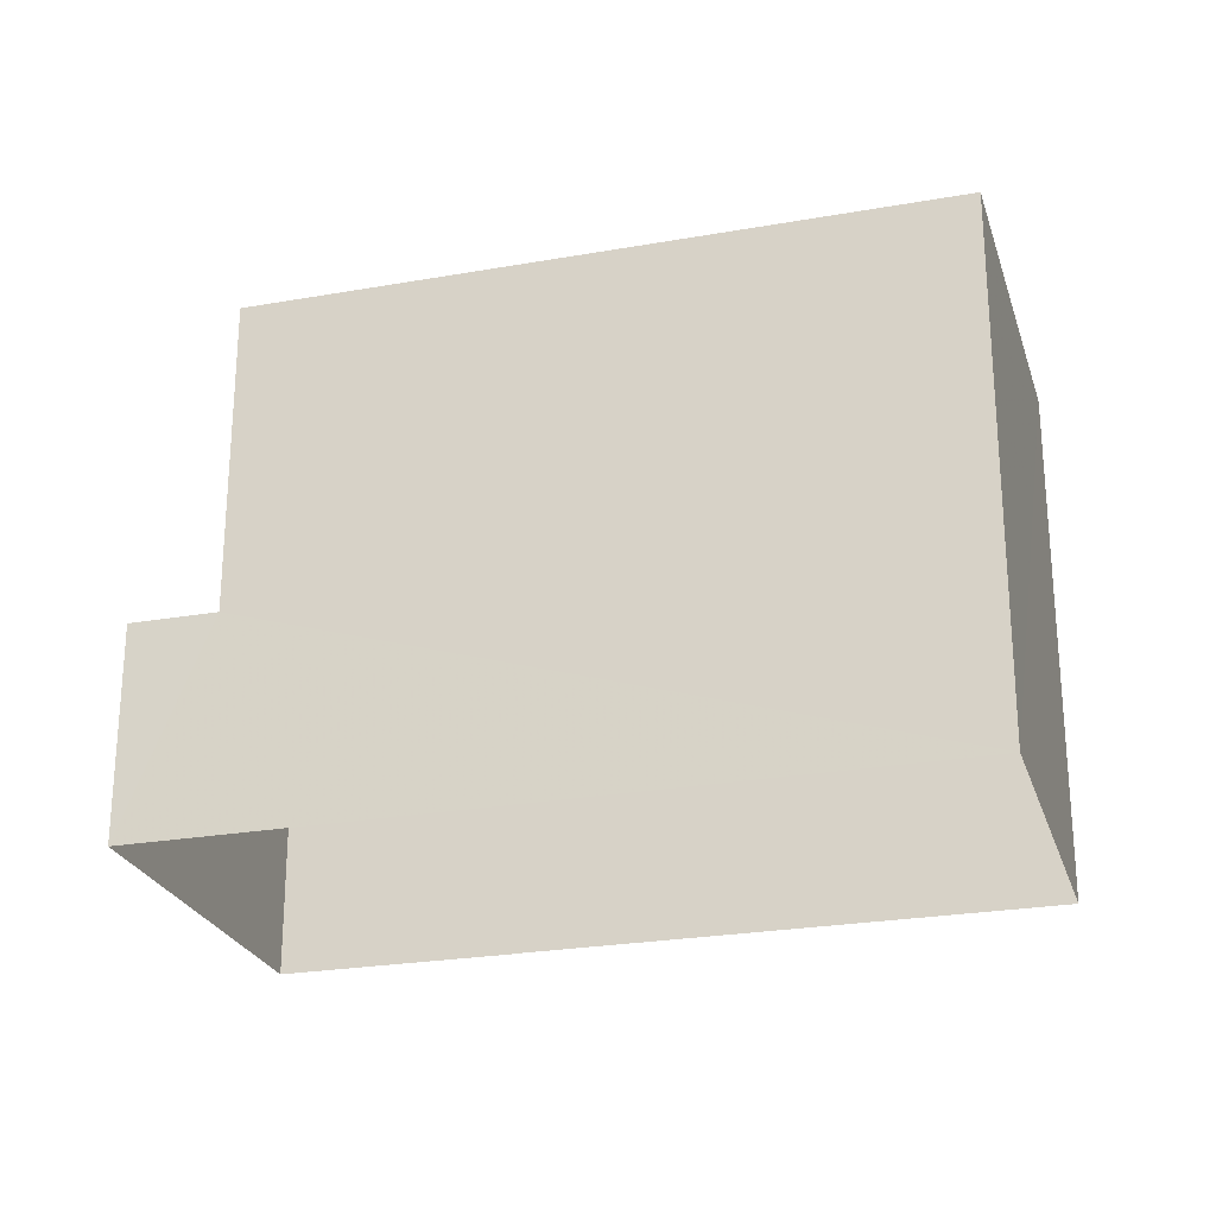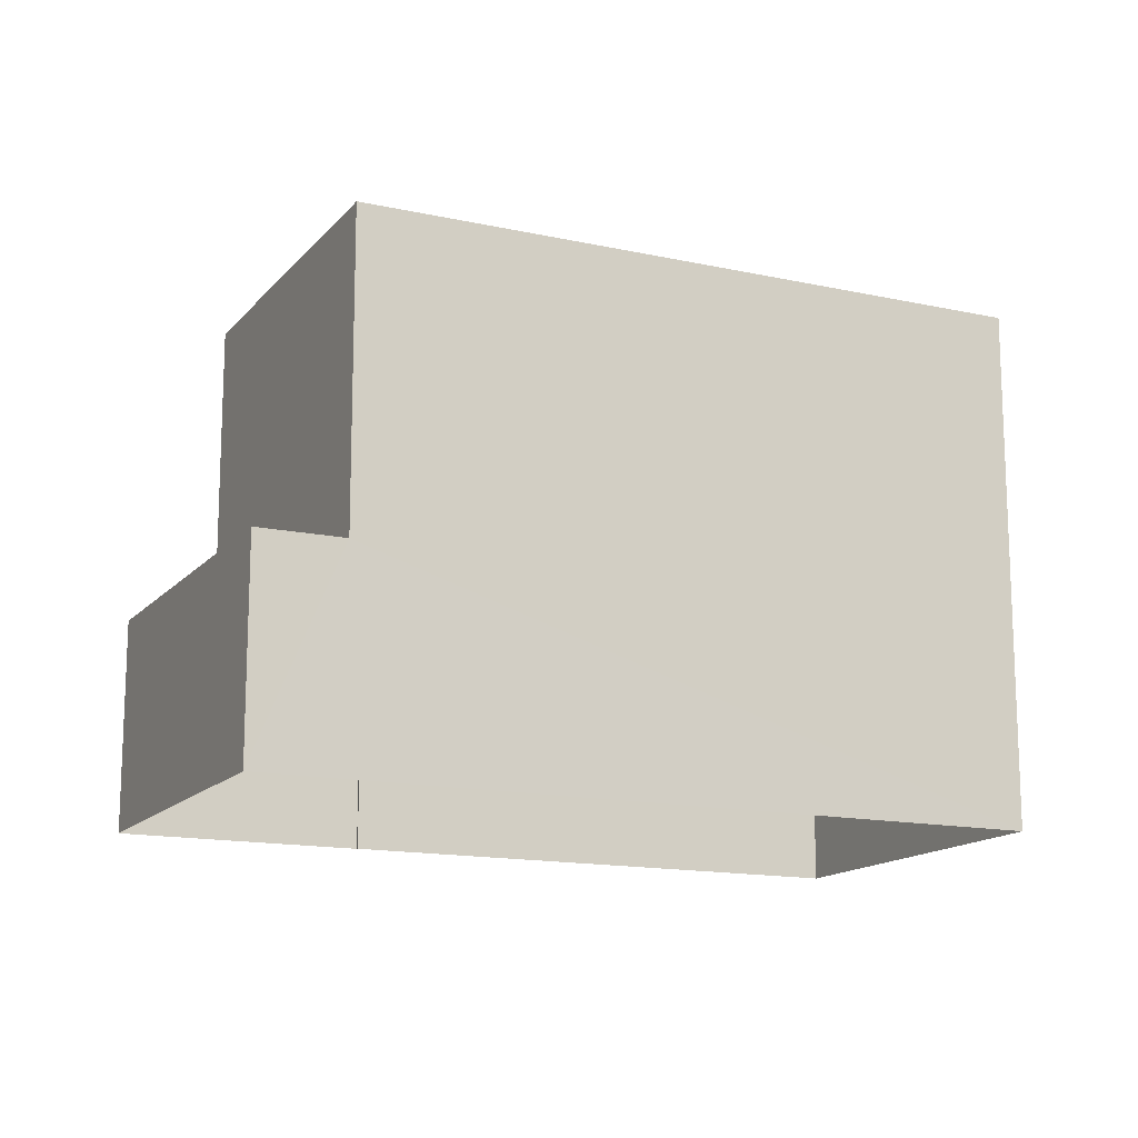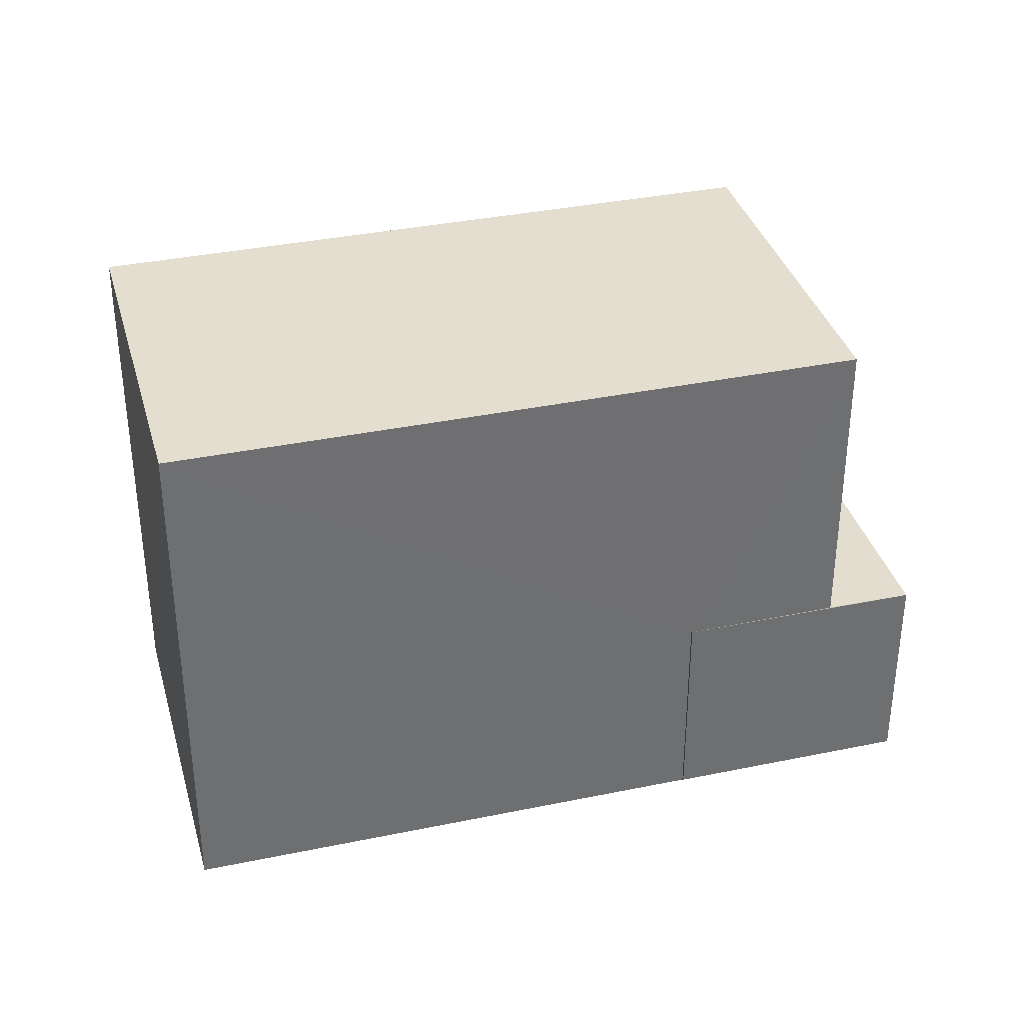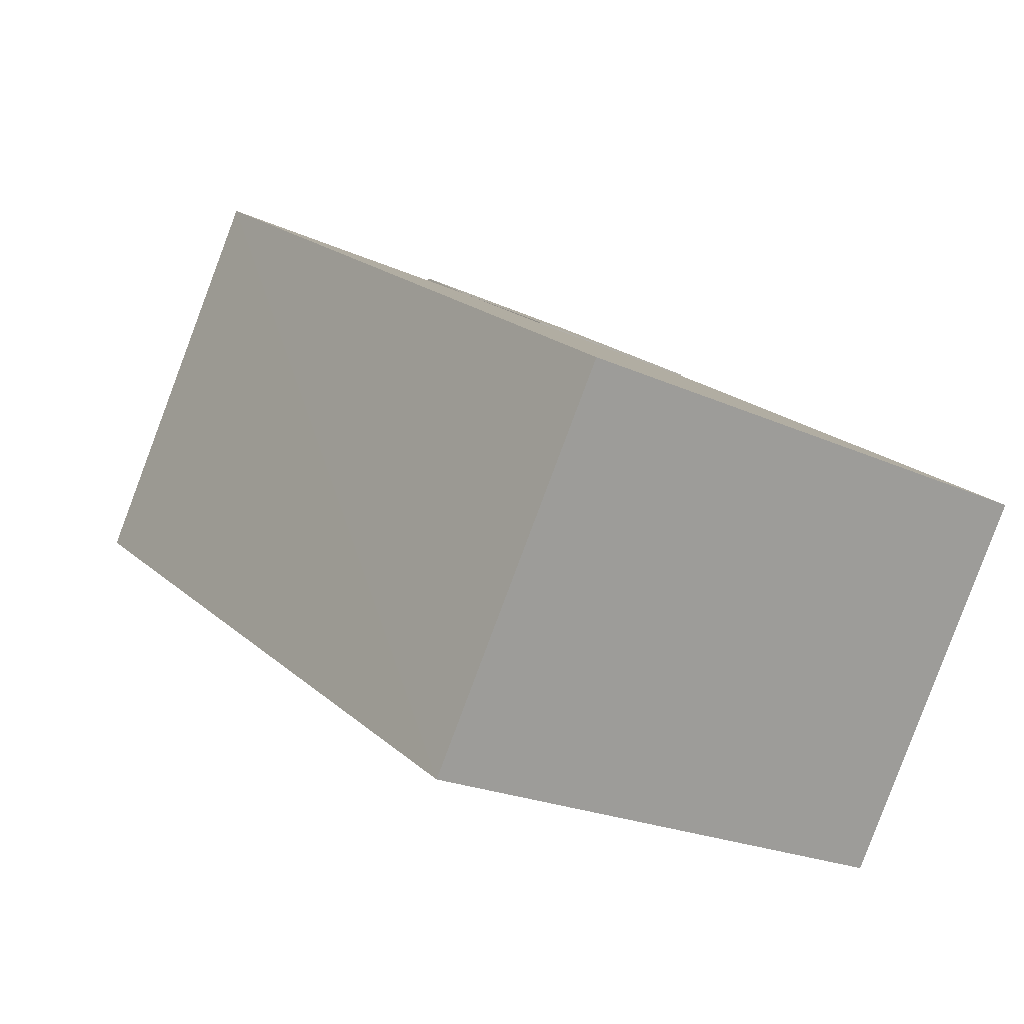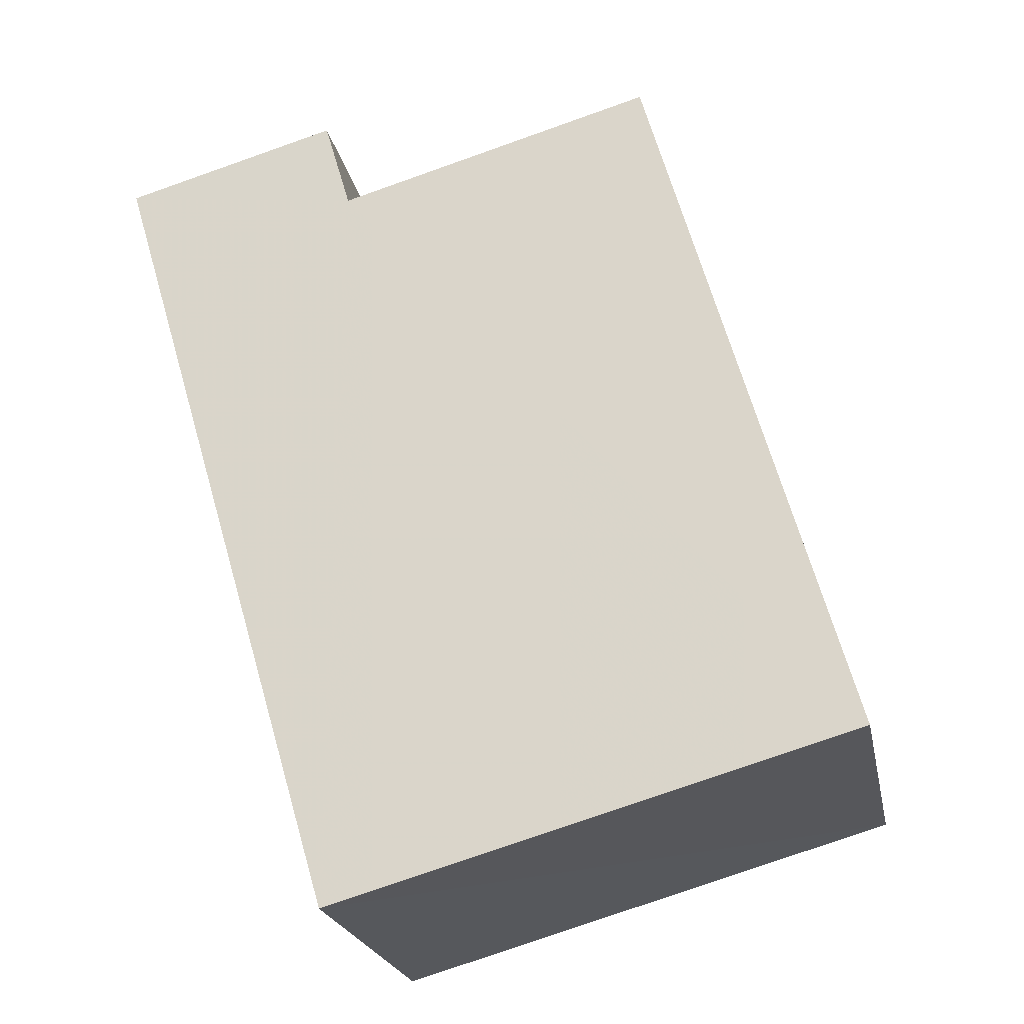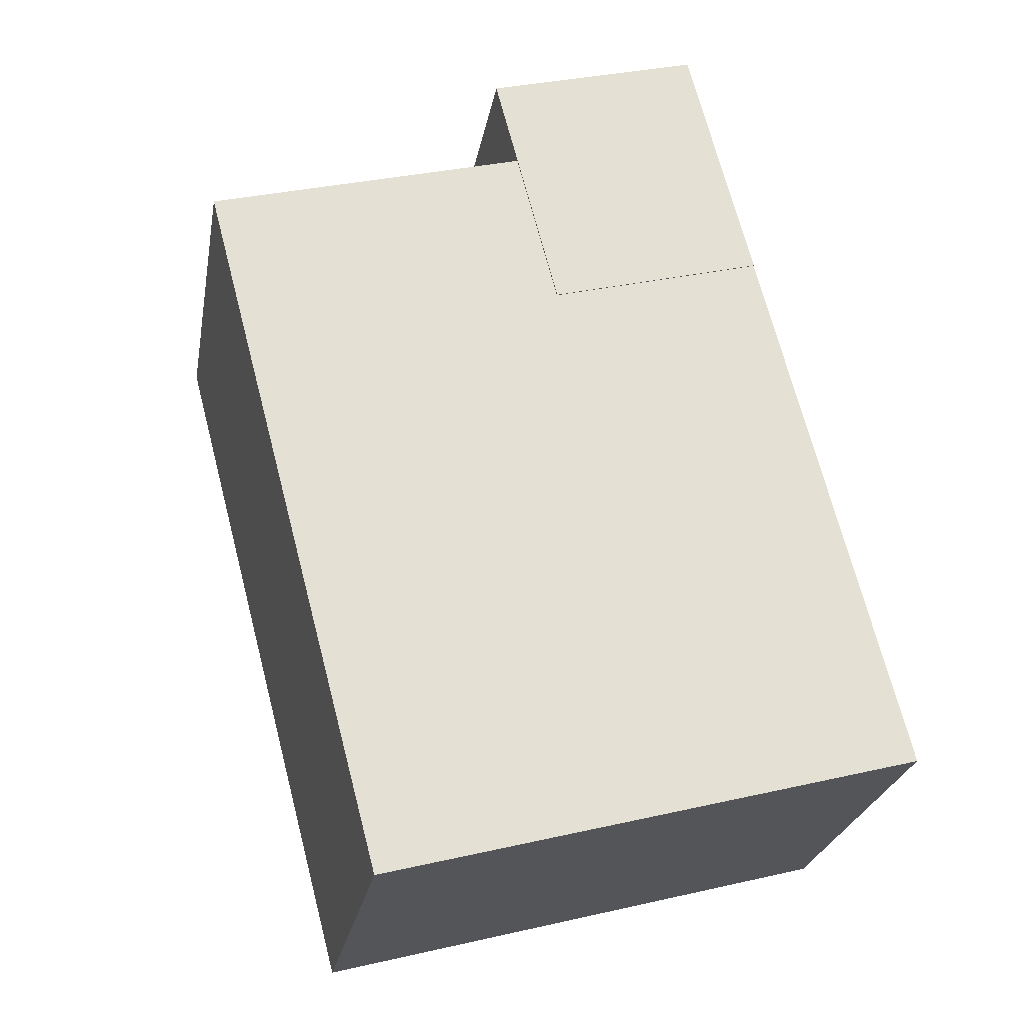
<metadata>
{"format":"obj","ext":"obj","renderer":"f3d","projection":"perspective","resolution":1024,"background":"white","views":[{"elev":-25.1,"azim":-17.7,"up":"+Z"},{"elev":-14.6,"azim":-59.2,"up":"+Z"},{"elev":35.7,"azim":131.0,"up":"+Z"},{"elev":-21.6,"azim":50.7,"up":"+Y"},{"elev":-79.0,"azim":-70.7,"up":"+Y"},{"elev":33.5,"azim":72.6,"up":"+Y"}]}
</metadata>
<code>
v -8.918e+04 -1.001e+05 2.611
v -8.919e+04 -1.001e+05 2.612
v -8.919e+04 -1.001e+05 2.611
v -8.919e+04 -1.001e+05 2.612
v -8.919e+04 -1.001e+05 2.611
v -8.919e+04 -1.001e+05 2.611
v -8.919e+04 -1.001e+05 9.065
v -8.918e+04 -1.001e+05 9.064
v -8.919e+04 -1.001e+05 9.064
v -8.919e+04 -1.001e+05 9.065
v -8.919e+04 -1.001e+05 5.204
v -8.919e+04 -1.001e+05 5.204
v -8.919e+04 -1.001e+05 5.204
v -8.919e+04 -1.001e+05 5.205
v -8.919e+04 -1.001e+05 5.205
v -8.919e+04 -1.001e+05 5.204
f 1 2 3
f 2 4 3
f 3 5 6
f 3 4 5
f 7 8 9
f 10 7 9
f 11 12 13
f 14 13 15
f 15 13 16
f 13 12 16
f 11 6 12
f 11 3 6
f 8 2 1
f 8 7 2
f 13 10 9
f 13 14 10
f 13 9 11
f 3 11 1
f 1 11 8
f 11 9 8
f 5 12 6
f 5 16 12
f 15 4 14
f 4 2 14
f 14 7 10
f 14 2 7
f 15 5 4
f 15 16 5

</code>
